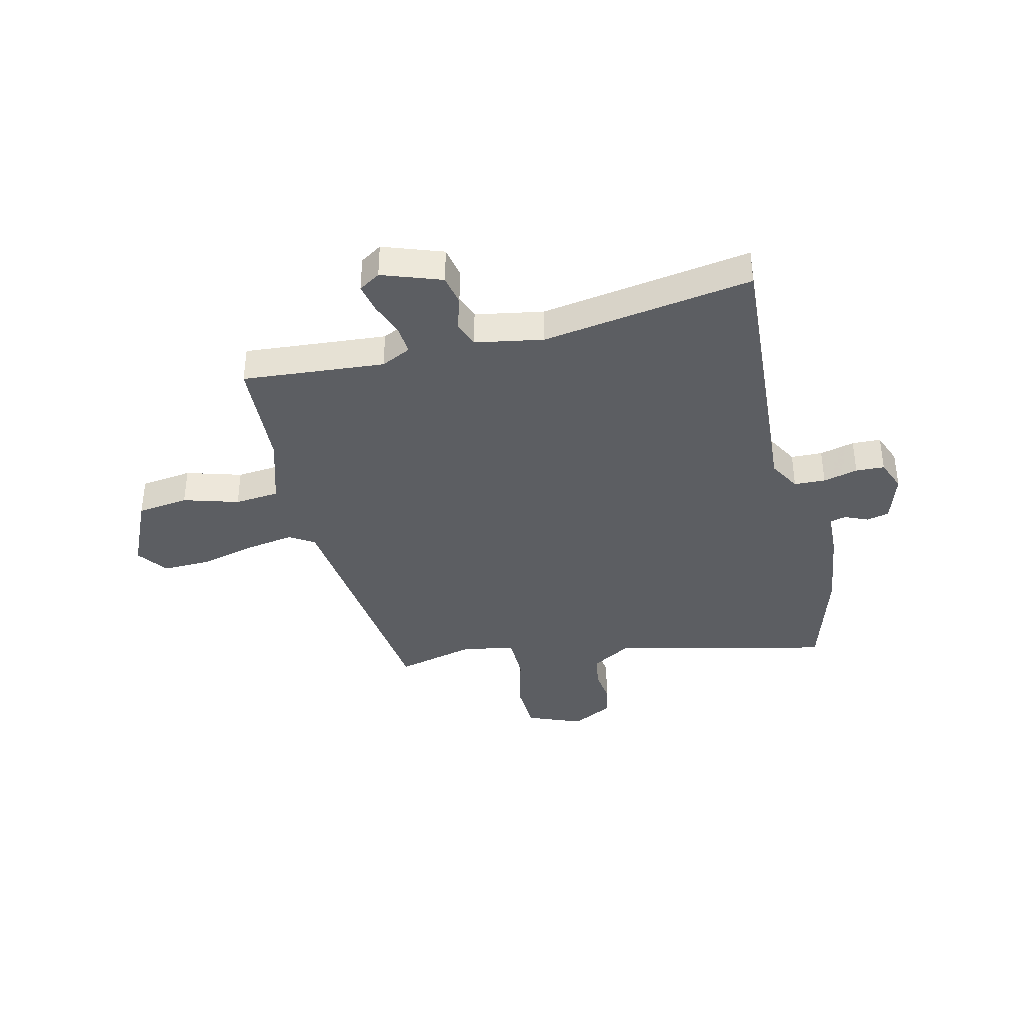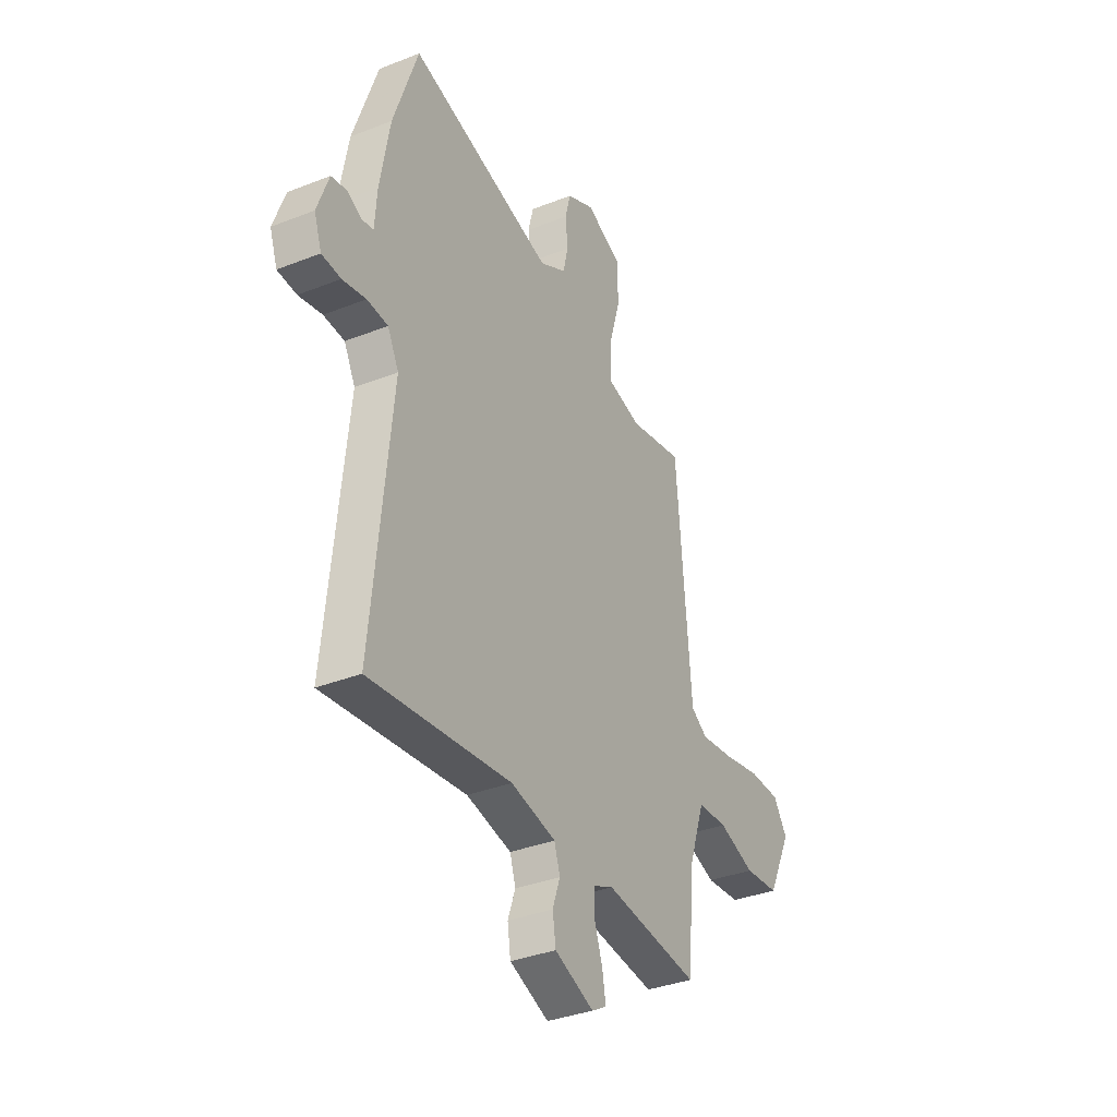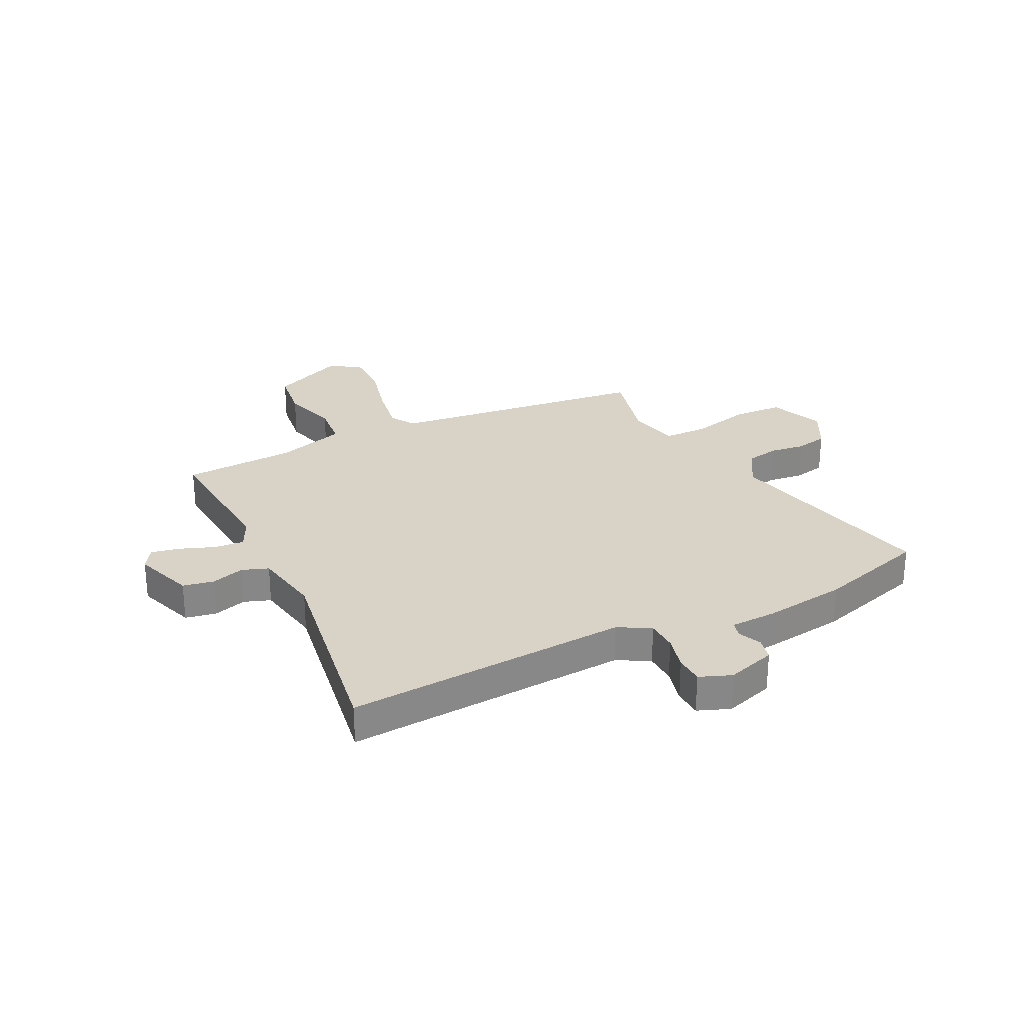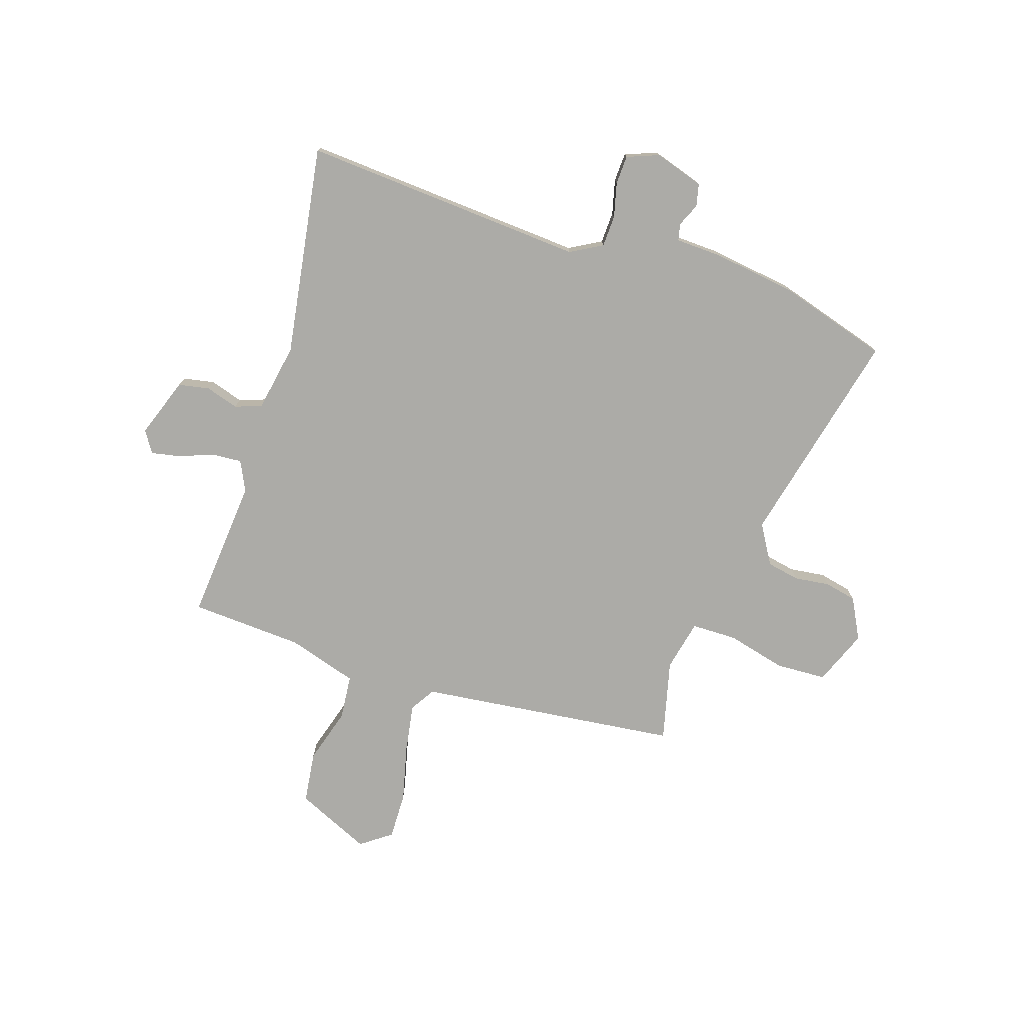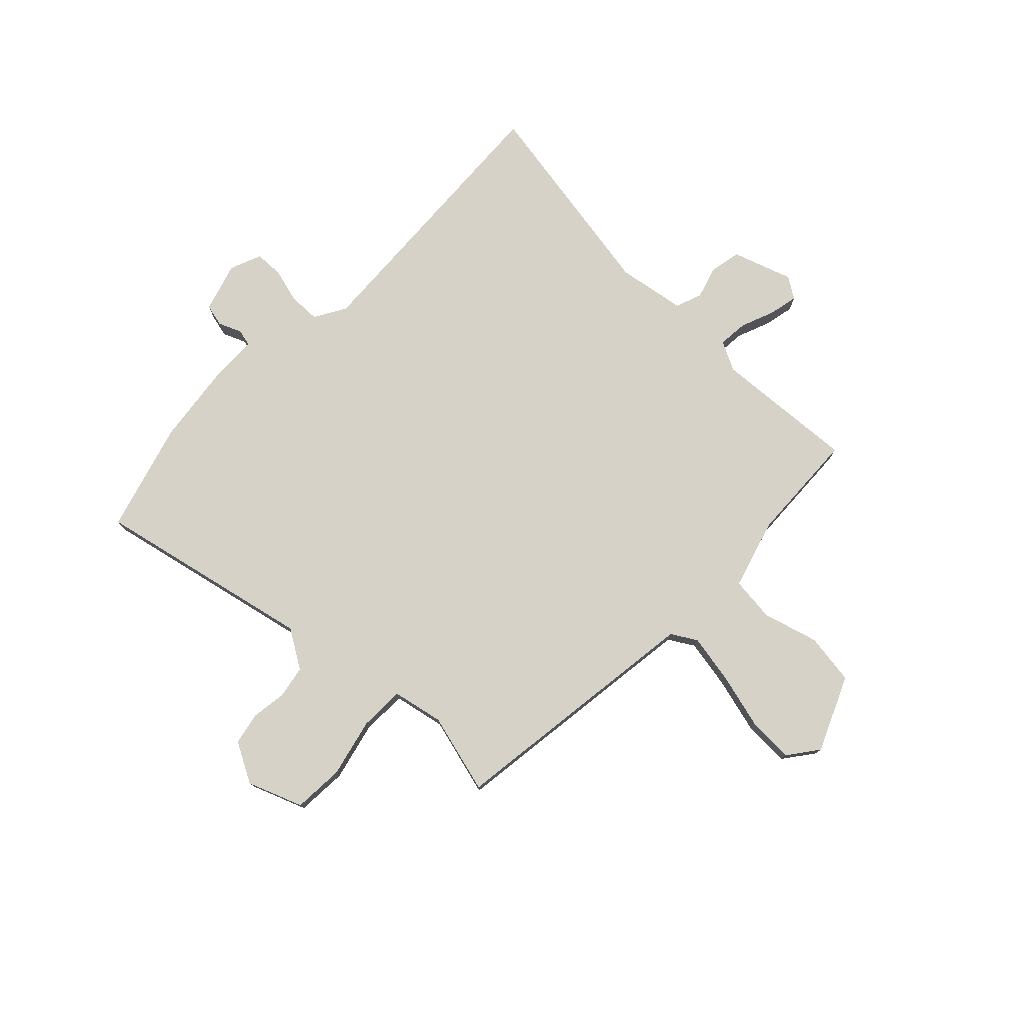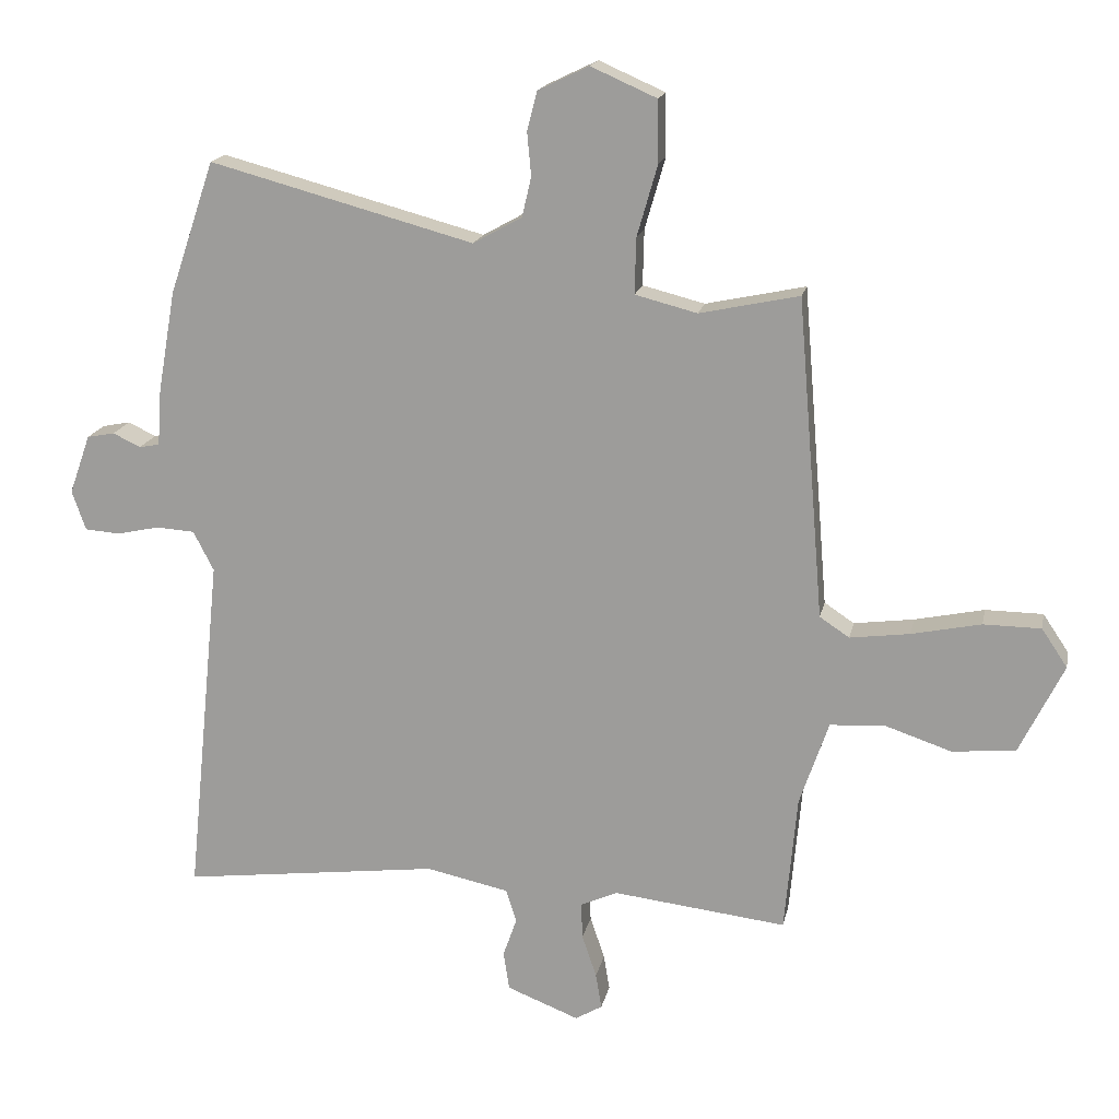
<metadata>
{"format":"obj","ext":"obj","renderer":"f3d","projection":"perspective","resolution":1024,"background":"white","views":[{"elev":-38.1,"azim":-164.5,"up":"+Y"},{"elev":-35.4,"azim":-62.4,"up":"+Z"},{"elev":27.9,"azim":-114.3,"up":"+Y"},{"elev":-76.2,"azim":-106.1,"up":"+Y"},{"elev":77.3,"azim":46.8,"up":"+Y"},{"elev":17.1,"azim":11.4,"up":"+Z"}]}
</metadata>
<code>
v 0.436 0.07 -0.506
v 0.173 0.07 -0.475
v 0.117 0.07 -0.5
v 0.119 0.07 -0.555
v 0.141 0.07 -0.62
v 0.15 0.07 -0.674
v 0.109 0.07 -0.698
v 0 0.07 -0.655
v -0.009 0.07 -0.597
v 0.012 0.07 -0.537
v -0.004 0.07 -0.487
v -0.129 0.07 -0.46
v -0.521 0.07 -0.508
v -0.468 0.07 0.016
v -0.499 0.07 0.076
v -0.557 0.07 0.08
v -0.622 0.07 0.066
v -0.675 0.07 0.07
v -0.696 0.07 0.13
v -0.664 0.07 0.22
v -0.622 0.07 0.228
v -0.58 0.07 0.208
v -0.549 0.07 0.214
v -0.543 0.07 0.299
v -0.516 0.07 0.453
v -0.448 0.07 0.654
v -0.048 0.07 0.546
v 0.026 0.07 0.587
v 0.04 0.07 0.647
v 0.034 0.07 0.713
v 0.049 0.07 0.772
v 0.126 0.07 0.809
v 0.226 0.07 0.765
v 0.227 0.07 0.671
v 0.196 0.07 0.563
v 0.194 0.07 0.479
v 0.288 0.07 0.455
v 0.439 0.07 0.487
v 0.479 0.07 0.001
v 0.524 0.07 -0.029
v 0.615 0.07 -0.017
v 0.72 0.07 0.005
v 0.807 0.07 0.004
v 0.846 0.07 -0.054
v 0.779 0.07 -0.19
v 0.683 0.07 -0.199
v 0.582 0.07 -0.165
v 0.499 0.07 -0.17
v 0.455 0.07 -0.298
v 0.436 0 -0.506
v 0.173 0 -0.475
v 0.117 0 -0.5
v 0.119 0 -0.555
v 0.141 0 -0.62
v 0.15 0 -0.674
v 0.109 0 -0.698
v 0 0 -0.655
v -0.009 0 -0.597
v 0.012 0 -0.537
v -0.004 0 -0.487
v -0.129 0 -0.46
v -0.521 0 -0.508
v -0.468 0 0.016
v -0.499 0 0.076
v -0.557 0 0.08
v -0.622 0 0.066
v -0.675 0 0.07
v -0.696 0 0.13
v -0.664 0 0.22
v -0.622 0 0.228
v -0.58 0 0.208
v -0.549 0 0.214
v -0.543 0 0.299
v -0.516 0 0.453
v -0.448 0 0.654
v -0.048 0 0.546
v 0.026 0 0.587
v 0.04 0 0.647
v 0.034 0 0.713
v 0.049 0 0.772
v 0.126 0 0.809
v 0.226 0 0.765
v 0.227 0 0.671
v 0.196 0 0.563
v 0.194 0 0.479
v 0.288 0 0.455
v 0.439 0 0.487
v 0.479 0 0.001
v 0.524 0 -0.029
v 0.615 0 -0.017
v 0.72 0 0.005
v 0.807 0 0.004
v 0.846 0 -0.054
v 0.779 0 -0.19
v 0.683 0 -0.199
v 0.582 0 -0.165
v 0.499 0 -0.17
v 0.455 0 -0.298
f 44 45 46 47
f 44 47 48
f 41 42 43 44
f 40 41 44 48
f 39 40 48 49
f 37 38 39 49
f 32 33 34 35
f 32 35 36
f 29 30 31 32
f 28 29 32 36
f 27 28 36
f 26 27 36
f 23 24 25 26
f 23 26 36
f 19 20 21 22
f 19 22 23
f 16 17 18 19
f 15 16 19 23
f 14 15 23 36
f 12 13 14 36
f 7 8 9 10
f 7 10 11
f 4 5 6 7
f 3 4 7 11
f 2 3 11 12
f 49 1 2
f 36 37 49
f 2 12 36 49
f 96 95 94 93
f 97 96 93
f 93 92 91 90
f 97 93 90 89
f 98 97 89 88
f 98 88 87 86
f 84 83 82 81
f 85 84 81
f 81 80 79 78
f 85 81 78 77
f 85 77 76
f 85 76 75
f 75 74 73 72
f 85 75 72
f 71 70 69 68
f 72 71 68
f 68 67 66 65
f 72 68 65 64
f 85 72 64 63
f 85 63 62 61
f 59 58 57 56
f 60 59 56
f 56 55 54 53
f 60 56 53 52
f 61 60 52 51
f 51 50 98
f 98 86 85
f 98 85 61 51
f 1 50 51 2
f 2 51 52 3
f 3 52 53 4
f 4 53 54 5
f 5 54 55 6
f 6 55 56 7
f 7 56 57 8
f 8 57 58 9
f 9 58 59 10
f 10 59 60 11
f 11 60 61 12
f 12 61 62 13
f 13 62 63 14
f 14 63 64 15
f 15 64 65 16
f 16 65 66 17
f 17 66 67 18
f 18 67 68 19
f 19 68 69 20
f 20 69 70 21
f 21 70 71 22
f 22 71 72 23
f 23 72 73 24
f 24 73 74 25
f 25 74 75 26
f 26 75 76 27
f 27 76 77 28
f 28 77 78 29
f 29 78 79 30
f 30 79 80 31
f 31 80 81 32
f 32 81 82 33
f 33 82 83 34
f 34 83 84 35
f 35 84 85 36
f 36 85 86 37
f 37 86 87 38
f 38 87 88 39
f 39 88 89 40
f 40 89 90 41
f 41 90 91 42
f 42 91 92 43
f 43 92 93 44
f 44 93 94 45
f 45 94 95 46
f 46 95 96 47
f 47 96 97 48
f 48 97 98 49
f 49 98 50 1

</code>
